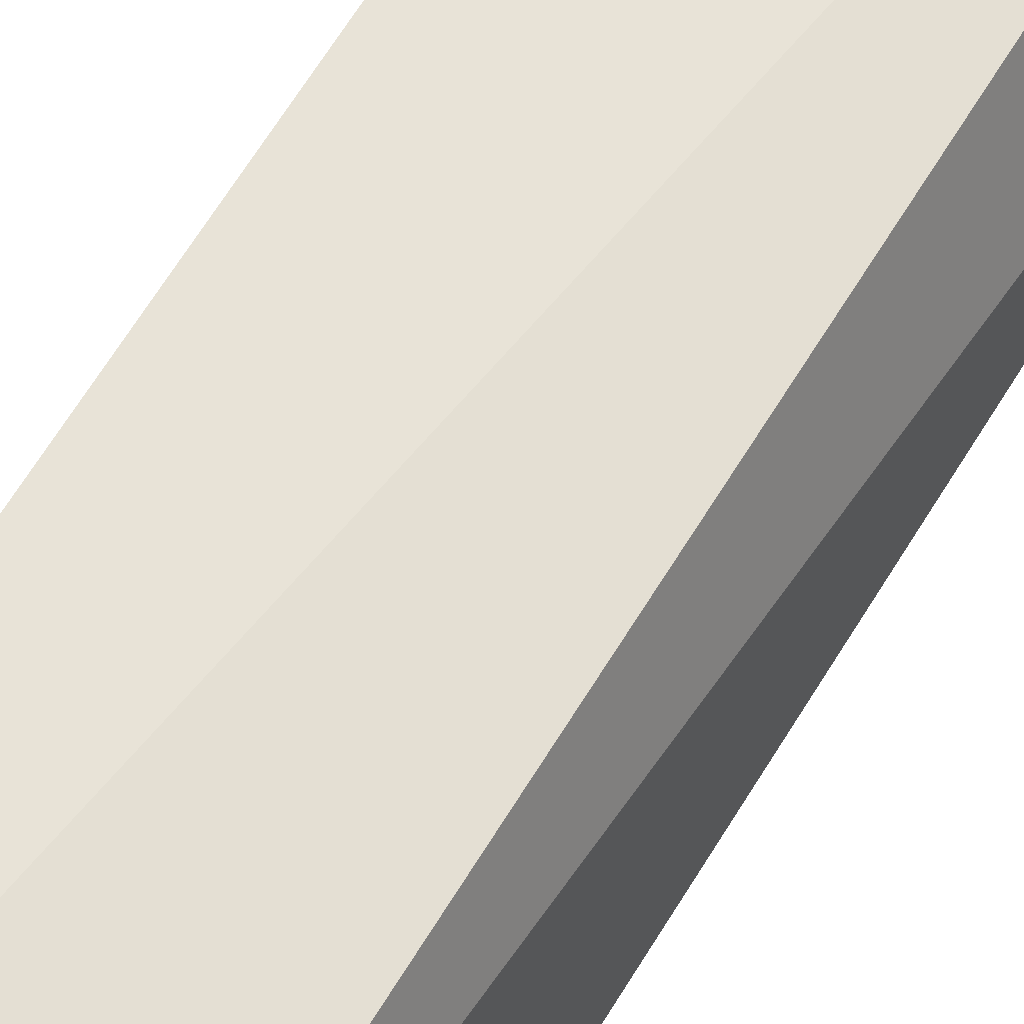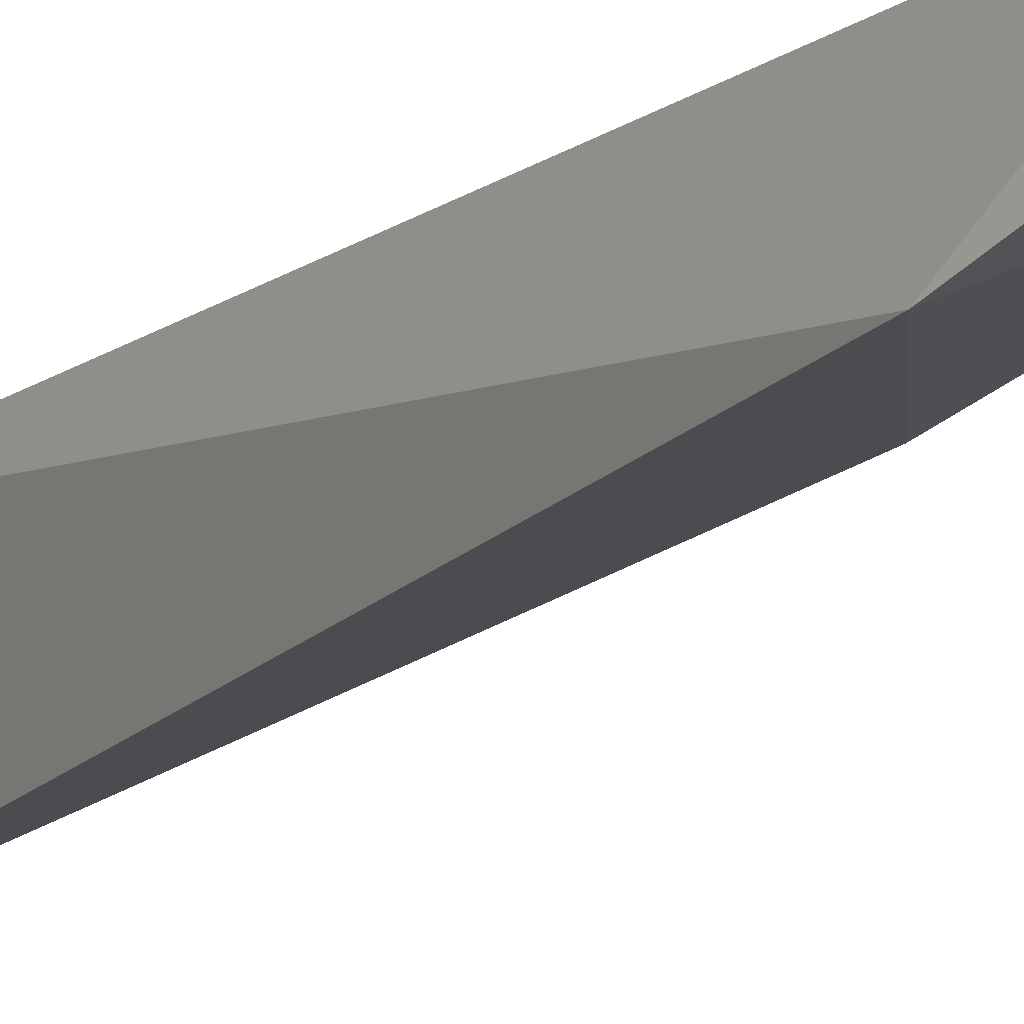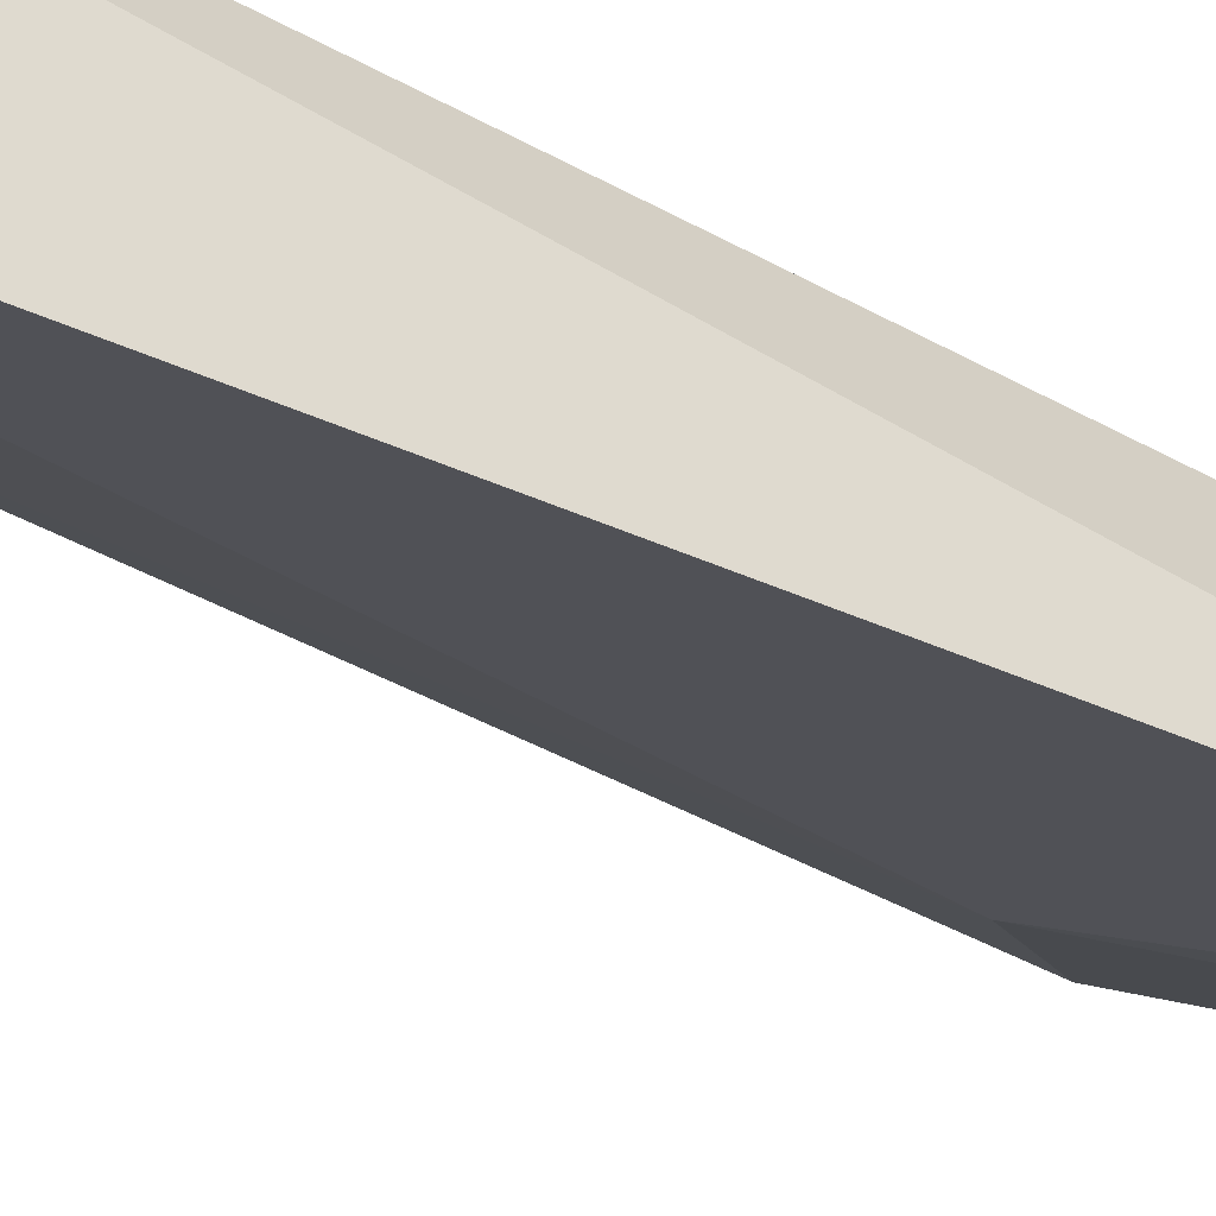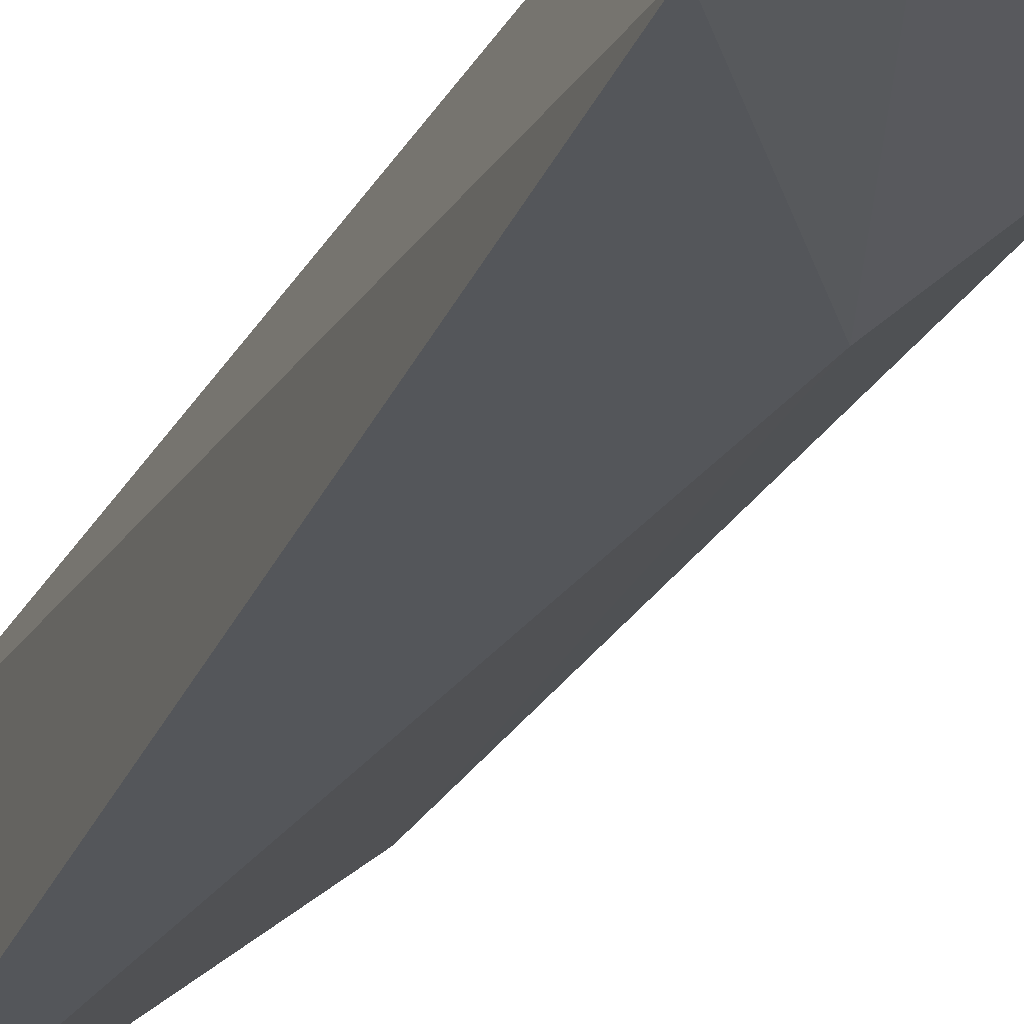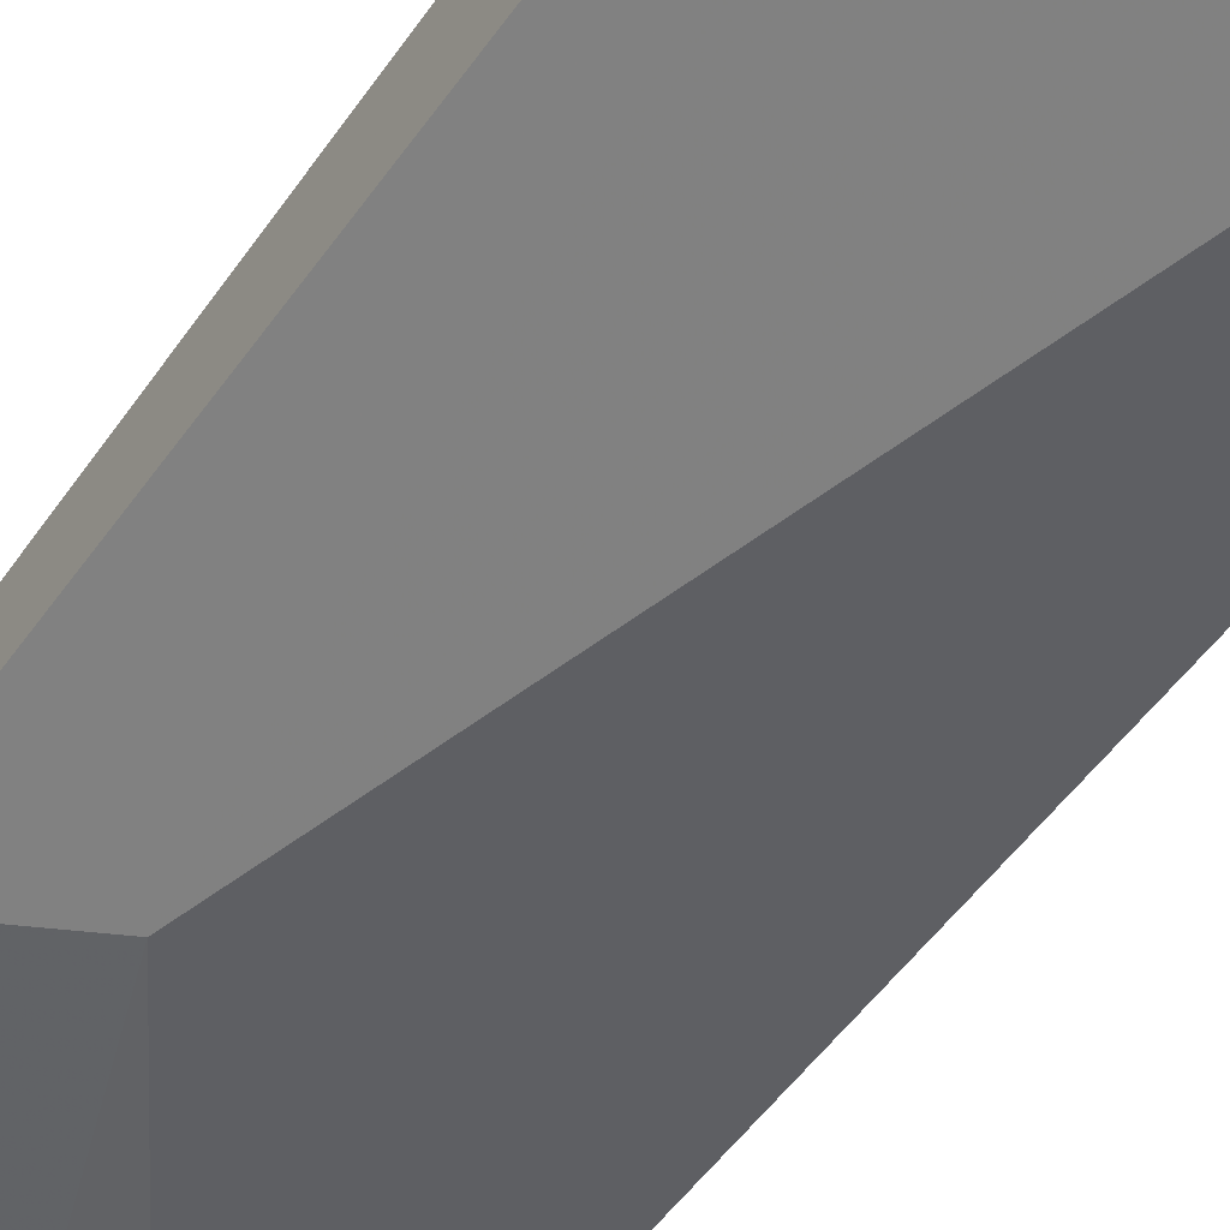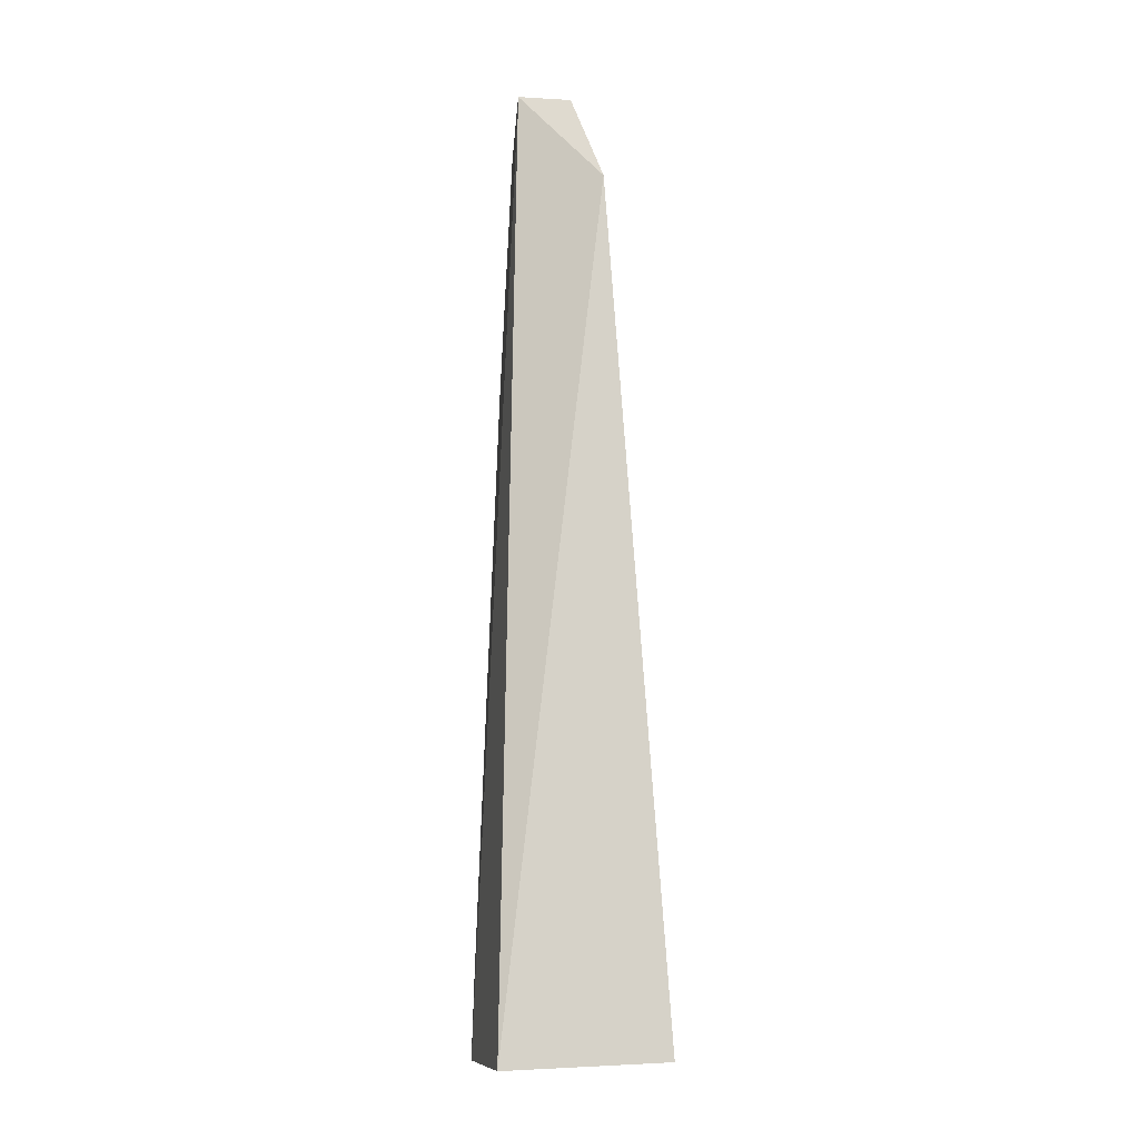
<metadata>
{"format":"obj","ext":"obj","renderer":"f3d","projection":"perspective","resolution":1024,"background":"white","views":[{"elev":63.5,"azim":30.3,"up":"+Z"},{"elev":-10.5,"azim":153.3,"up":"+Z"},{"elev":-37.5,"azim":53.1,"up":"+Z"},{"elev":-21.4,"azim":160.4,"up":"+Z"},{"elev":-45.6,"azim":-31.3,"up":"+Z"},{"elev":-15.6,"azim":85.5,"up":"+Y"}]}
</metadata>
<code>
v -0.09711 0.2336 -0.002098
v -0.09351 0.235 -0.03197
v -0.08938 0.3977 -0.02023
v -0.09531 0.4168 -0.004243
v -0.1252 0.366 -0.007906
v -0.1257 0.2523 -0.007906
v -0.1257 0.252 0.001098
v -0.1151 0.3526 -0.01571
v -0.1098 0.4113 -0.007906
v -0.1224 0.236 0.0016
v -0.1254 0.3656 -0.002473
v -0.09296 0.4152 -0.01427
v -0.09992 0.398 -0.01559
v -0.1113 0.237 -0.01796
v -0.11 0.4109 -0.003898
f 1 2 3
f 1 3 4
f 8 3 2
f 8 6 5
f 8 2 6
f 10 2 1
f 10 7 6
f 10 1 4
f 11 5 6
f 11 6 7
f 11 7 10
f 12 9 4
f 12 4 3
f 13 3 8
f 13 8 5
f 13 5 9
f 13 12 3
f 13 9 12
f 14 10 6
f 14 6 2
f 14 2 10
f 15 4 9
f 15 9 5
f 15 5 11
f 15 11 10
f 15 10 4

</code>
